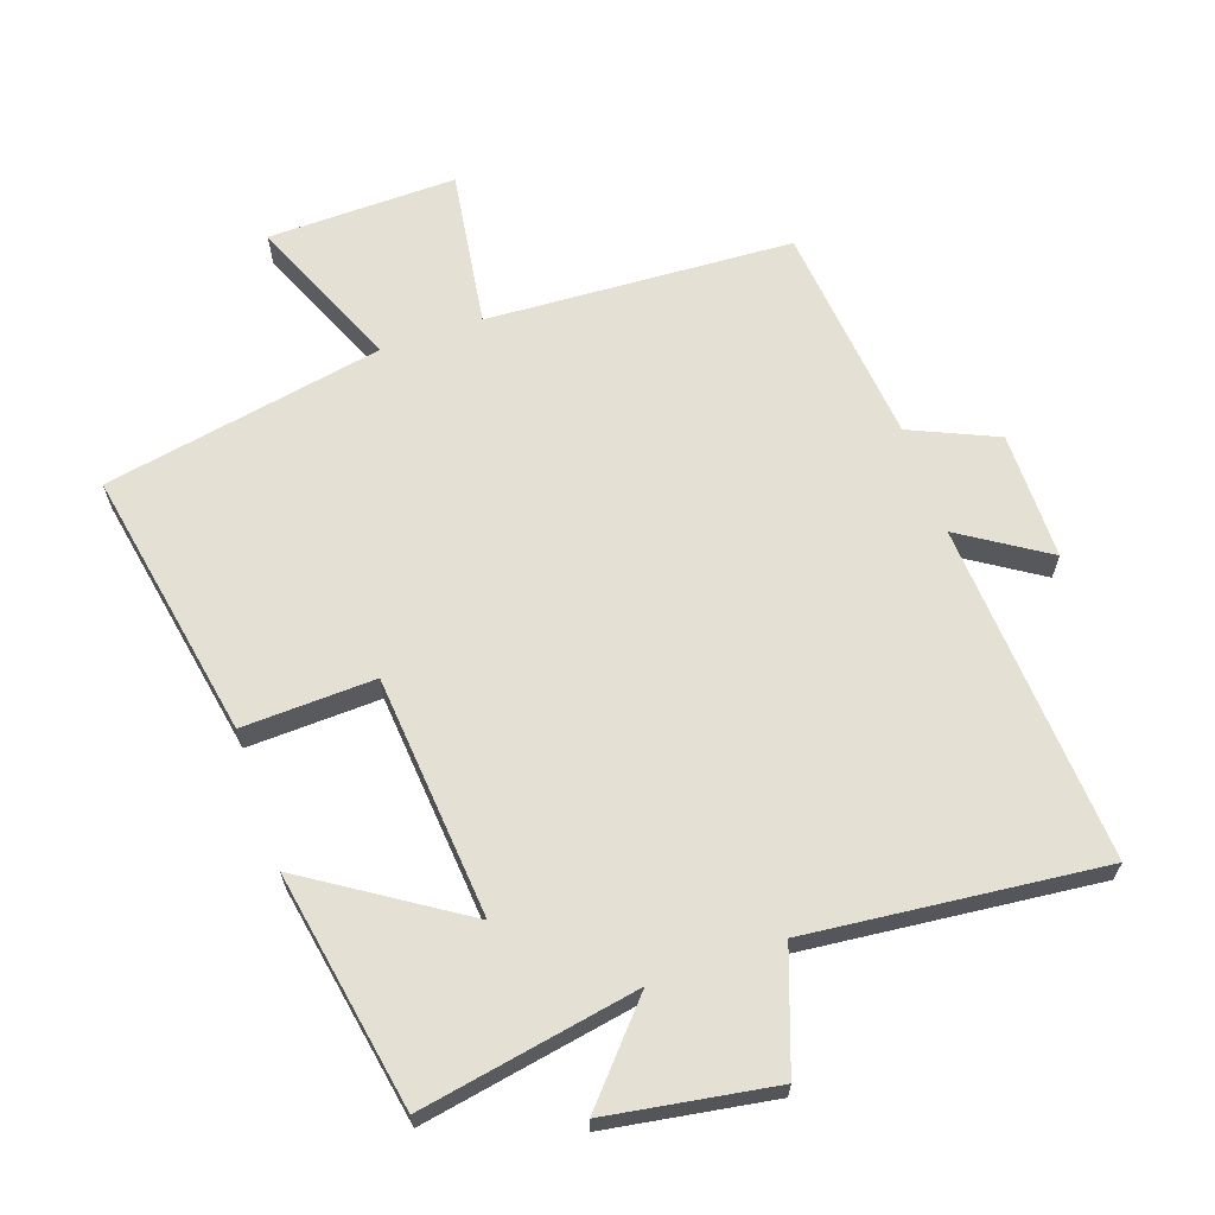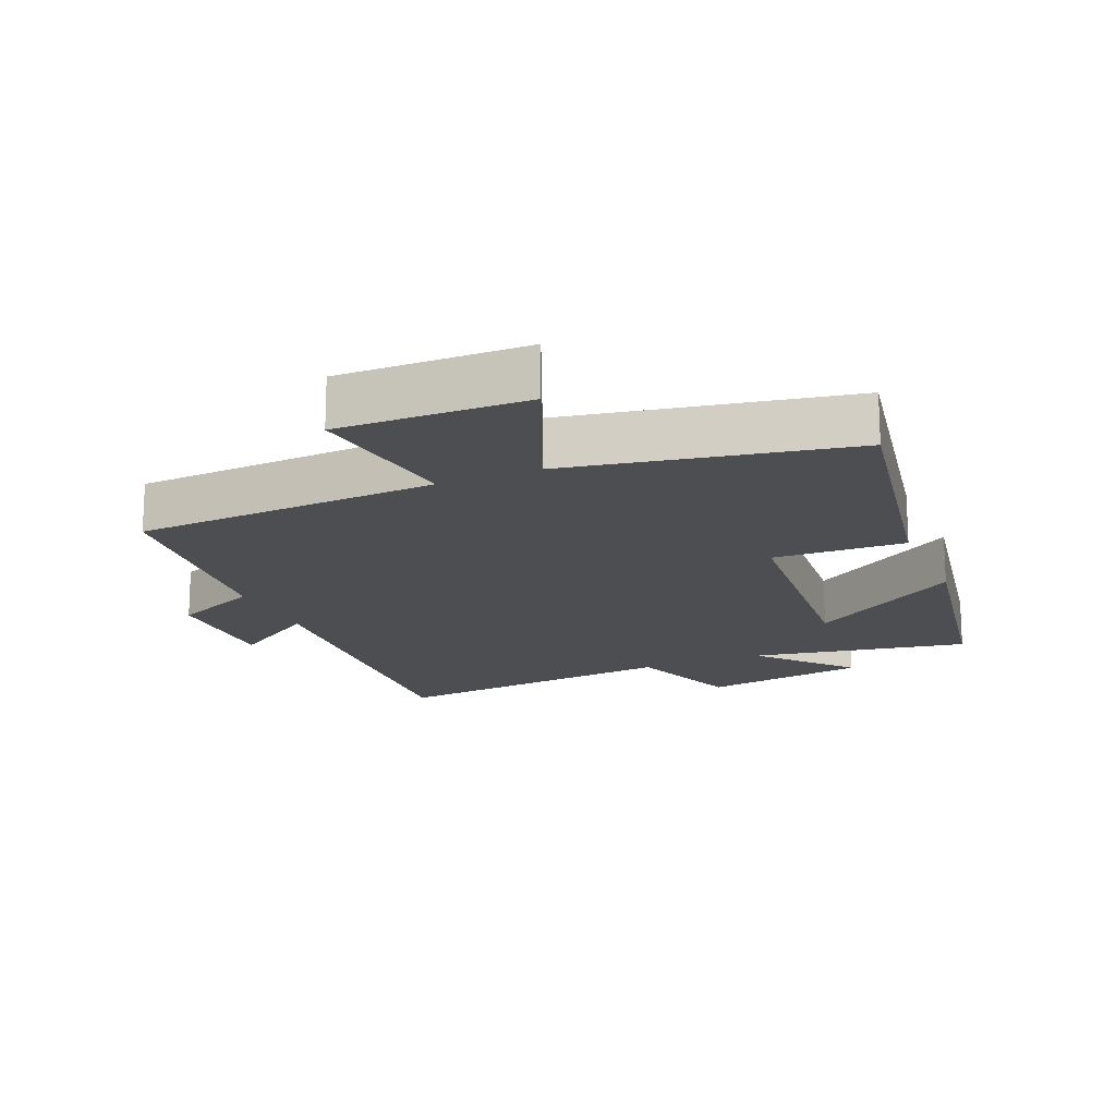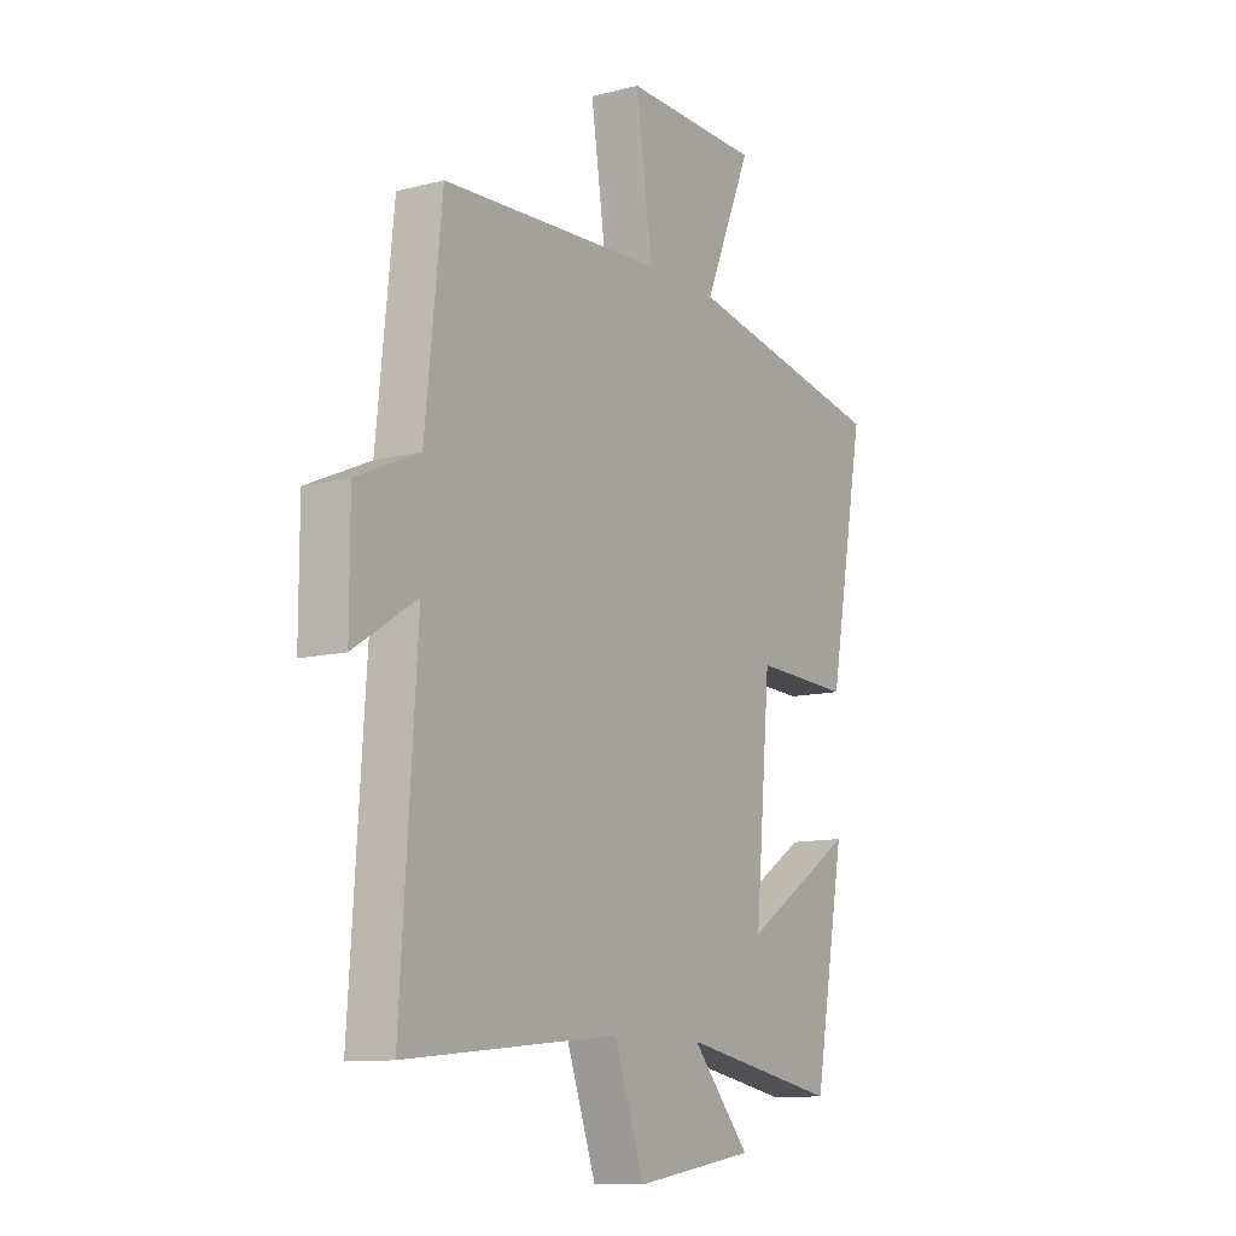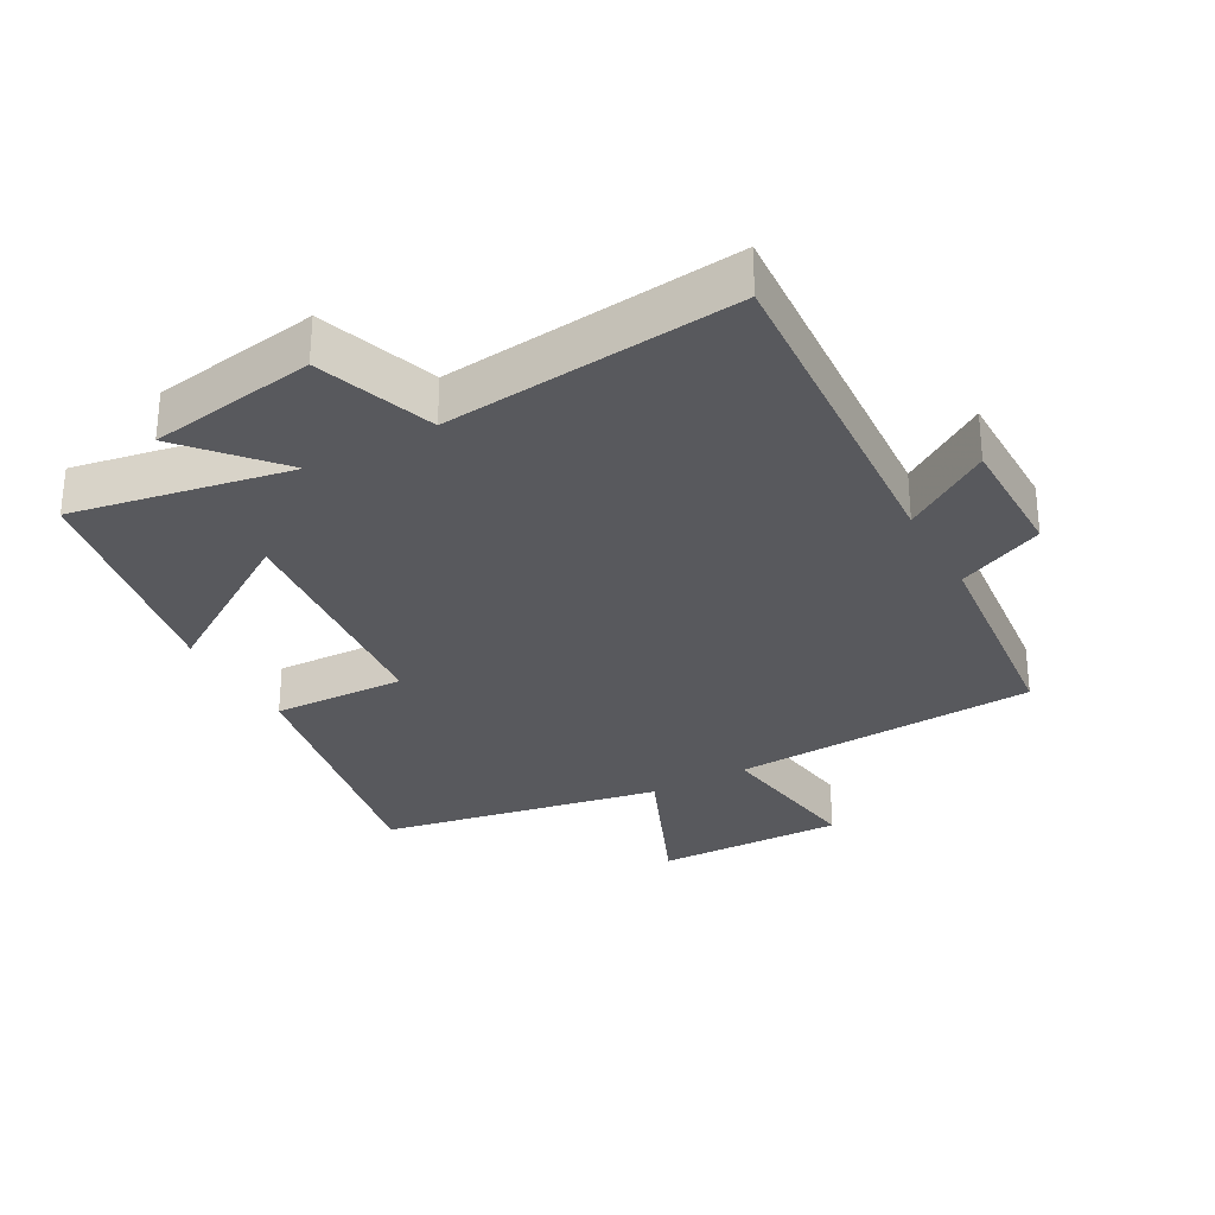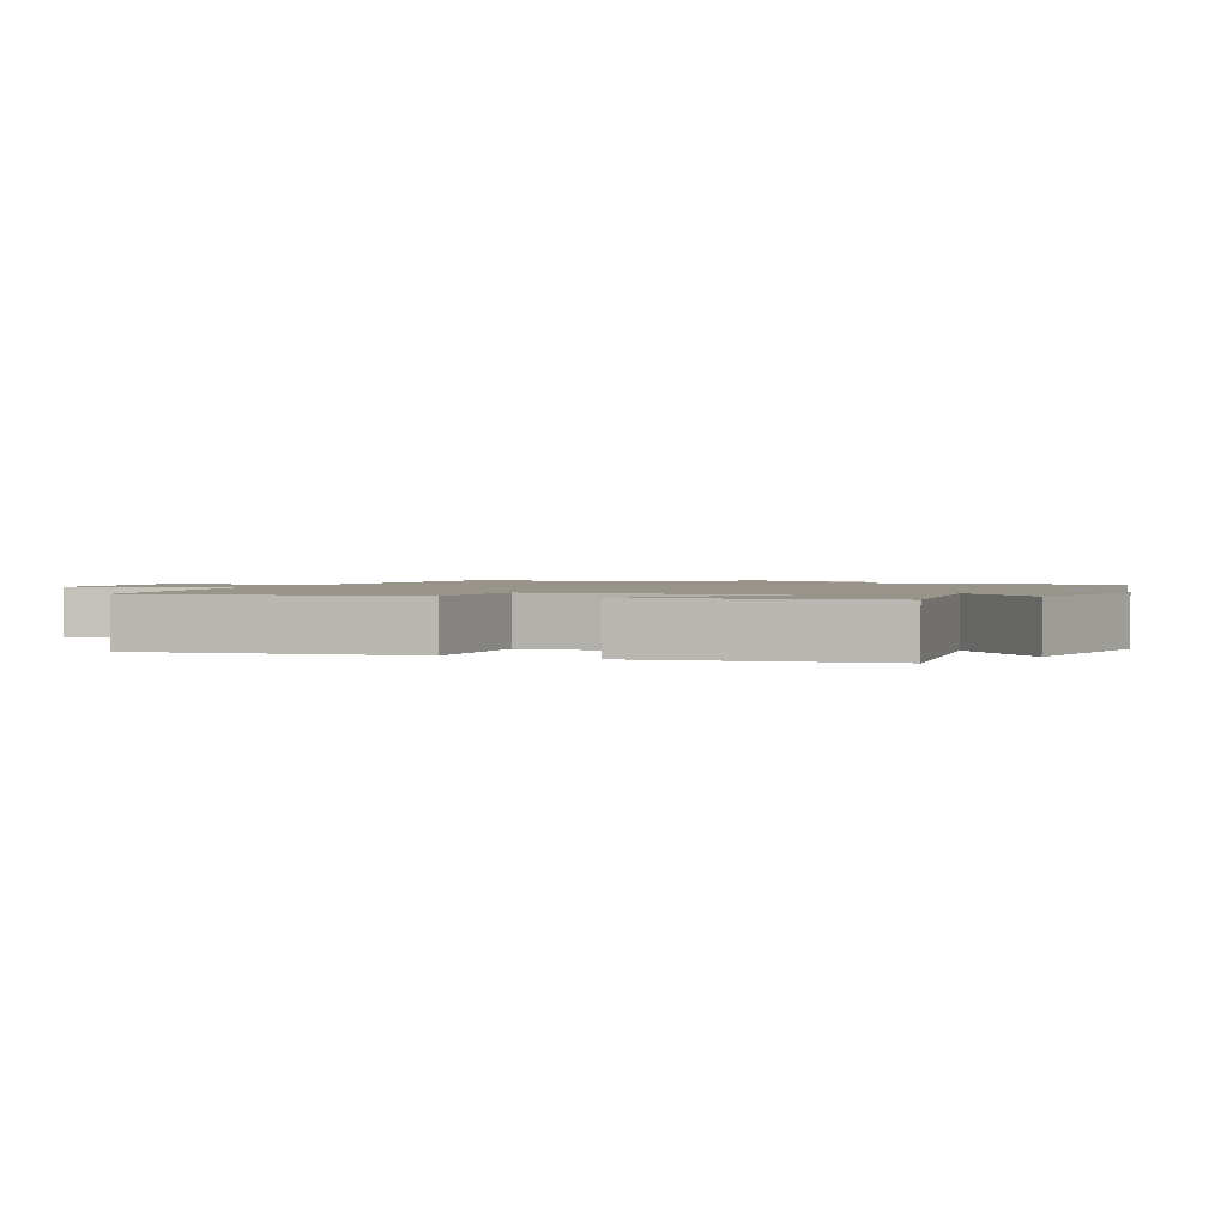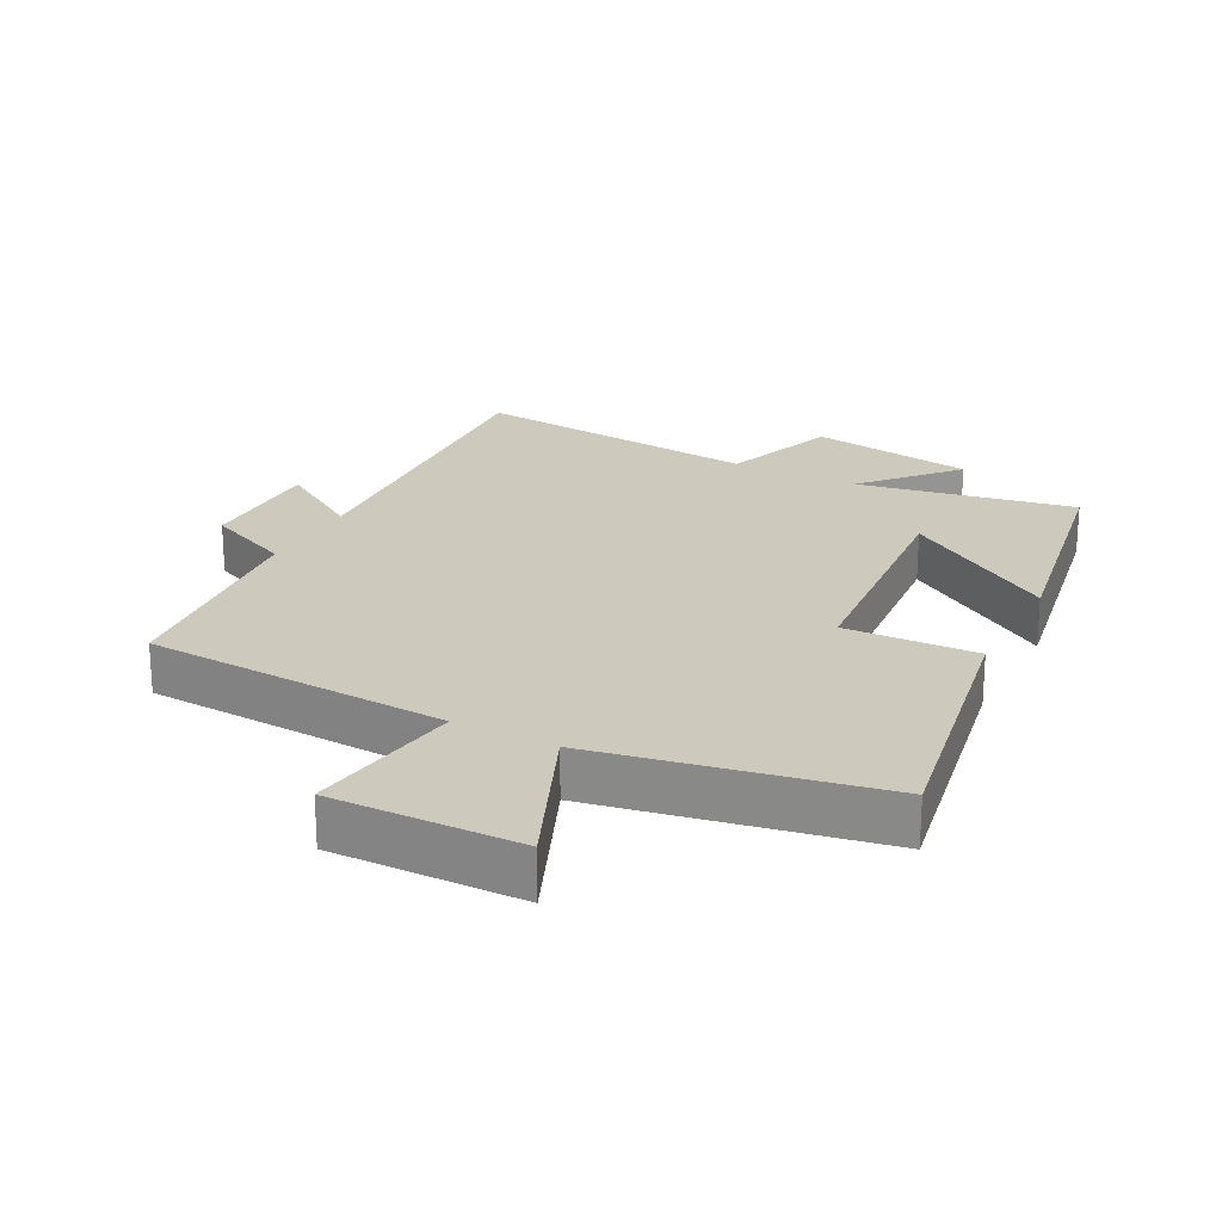
<metadata>
{"format":"obj","ext":"obj","renderer":"f3d","projection":"perspective","resolution":1024,"background":"white","views":[{"elev":65.2,"azim":161.0,"up":"+Y"},{"elev":-17.1,"azim":23.1,"up":"+Y"},{"elev":-11.2,"azim":-57.8,"up":"+Z"},{"elev":-30.2,"azim":-151.0,"up":"+Y"},{"elev":1.7,"azim":115.2,"up":"+Y"},{"elev":22.7,"azim":27.7,"up":"+Y"}]}
</metadata>
<code>
v -0.465 0.07 0.476
v -0.001 0.07 0.5
v -0.036 0.07 0.739
v 0.25 0.07 0.733
v 0.151 0.07 0.5
v 0.576 0.07 0.419
v 0.5 0.07 0.008
v 0.299 0.07 0.016
v 0.267 0.07 -0.352
v 0.5 0.07 -0.202
v 0.435 0.07 -0.561
v 0.105 0.07 -0.5
v 0.226 0.07 -0.638
v -0.026 0.07 -0.678
v -0.089 0.07 -0.5
v -0.534 0.07 -0.545
v -0.5 0.07 -0.028
v -0.631 0.07 -0.112
v -0.631 0.07 0.082
v -0.5 0.07 0.14
v -0.465 0 0.476
v -0.001 0 0.5
v -0.036 0 0.739
v 0.25 0 0.733
v 0.151 0 0.5
v 0.576 0 0.419
v 0.5 0 0.008
v 0.299 0 0.016
v 0.267 0 -0.352
v 0.5 0 -0.202
v 0.435 0 -0.561
v 0.105 0 -0.5
v 0.226 0 -0.638
v -0.026 0 -0.678
v -0.089 0 -0.5
v -0.534 0 -0.545
v -0.5 0 -0.028
v -0.631 0 -0.112
v -0.631 0 0.082
v -0.5 0 0.14
f 17 18 19 20
f 17 20 1 2
f 15 16 17 2
f 12 13 14 15
f 12 15 2
f 9 10 11 12
f 8 9 12 2
f 7 8 2
f 6 7 2
f 5 6 2
f 2 3 4 5
f 40 39 38 37
f 22 21 40 37
f 22 37 36 35
f 35 34 33 32
f 22 35 32
f 32 31 30 29
f 22 32 29 28
f 22 28 27
f 22 27 26
f 22 26 25
f 25 24 23 22
f 1 21 22 2
f 2 22 23 3
f 3 23 24 4
f 4 24 25 5
f 5 25 26 6
f 6 26 27 7
f 7 27 28 8
f 8 28 29 9
f 9 29 30 10
f 10 30 31 11
f 11 31 32 12
f 12 32 33 13
f 13 33 34 14
f 14 34 35 15
f 15 35 36 16
f 16 36 37 17
f 17 37 38 18
f 18 38 39 19
f 19 39 40 20
f 20 40 21 1

</code>
